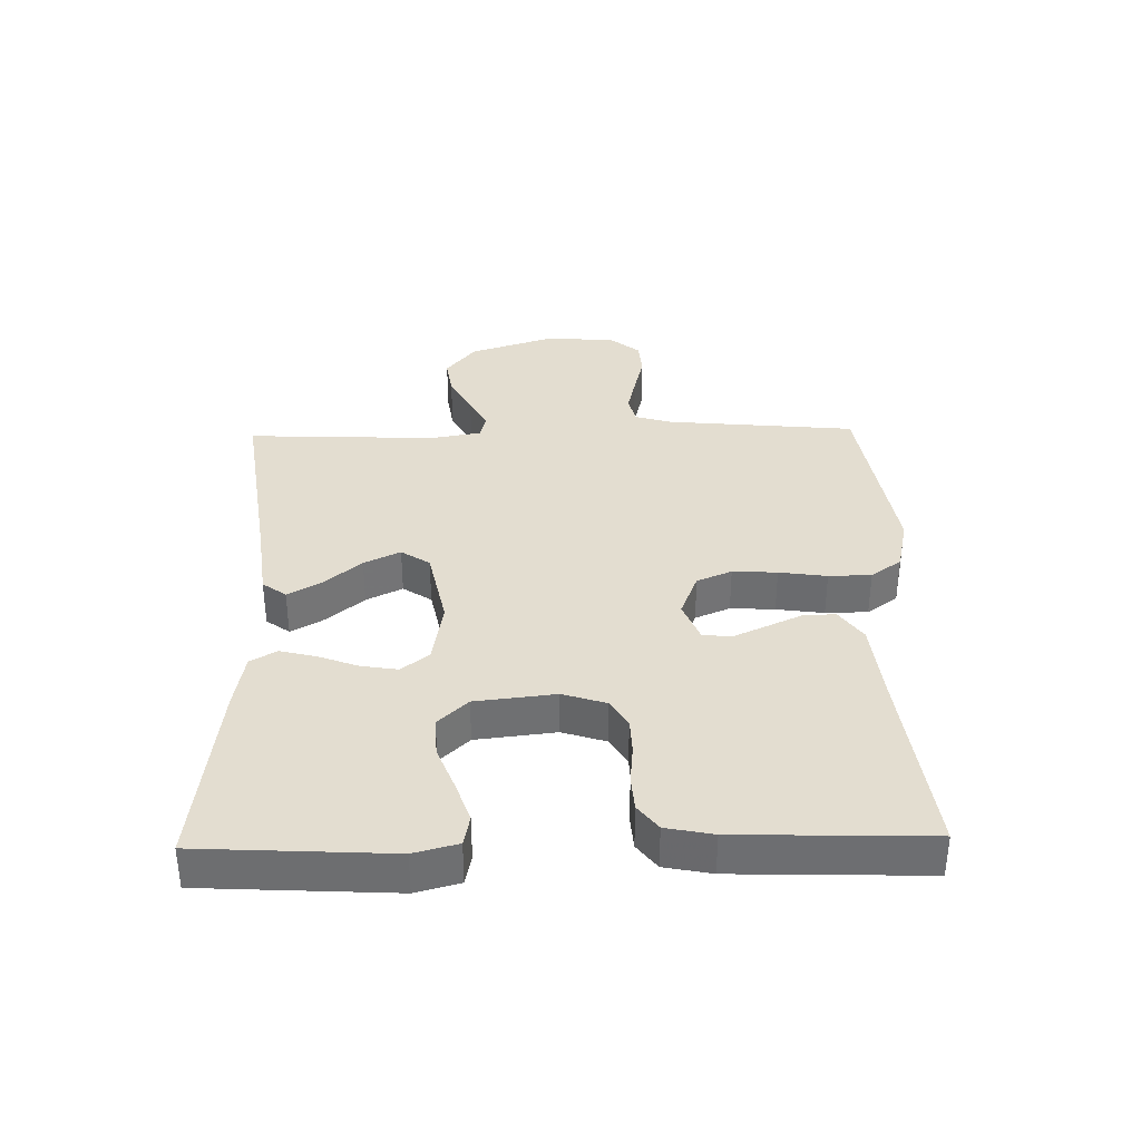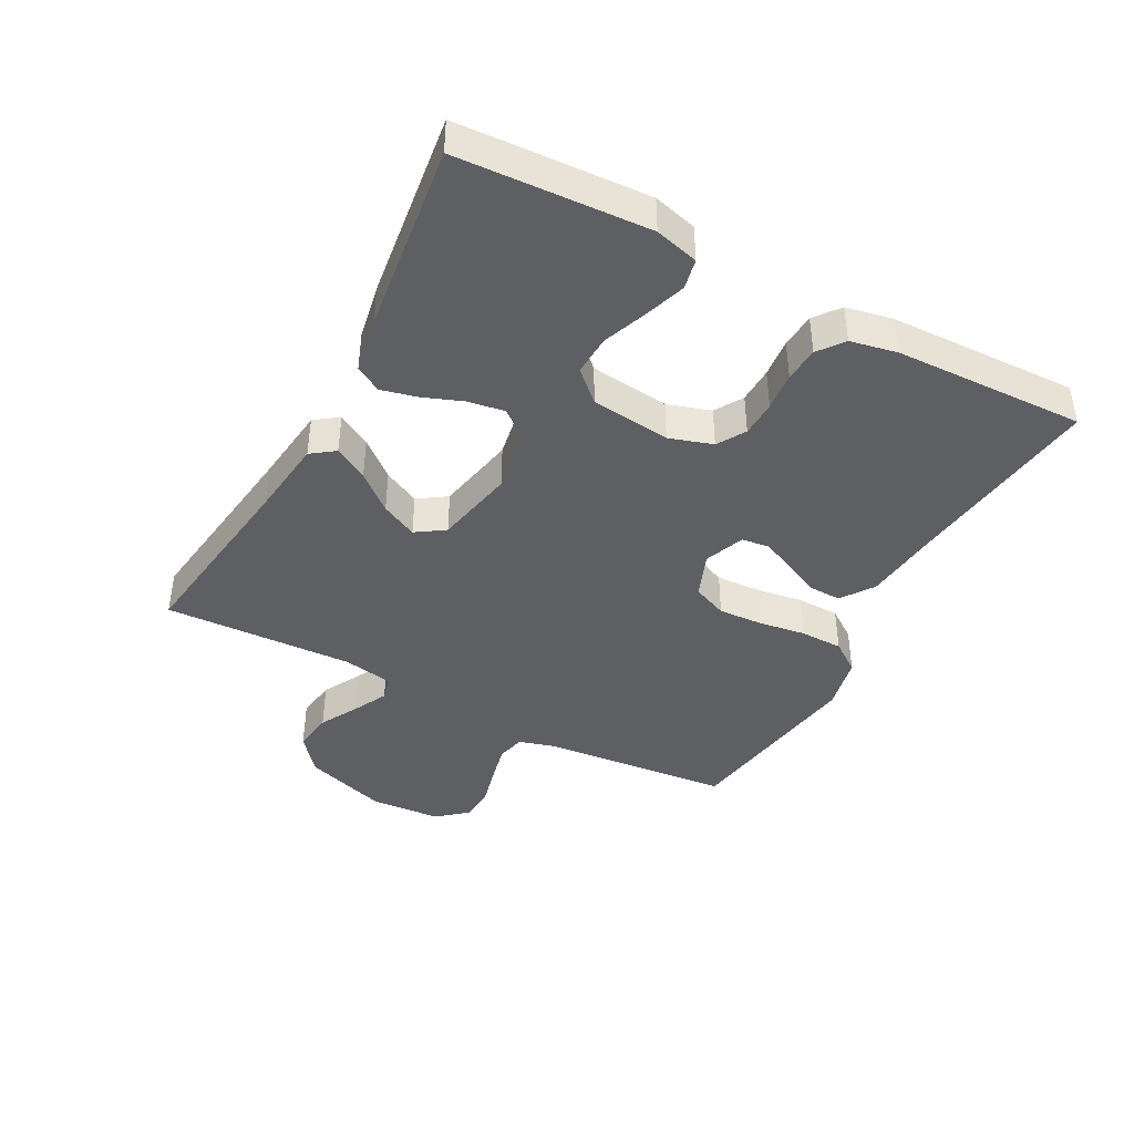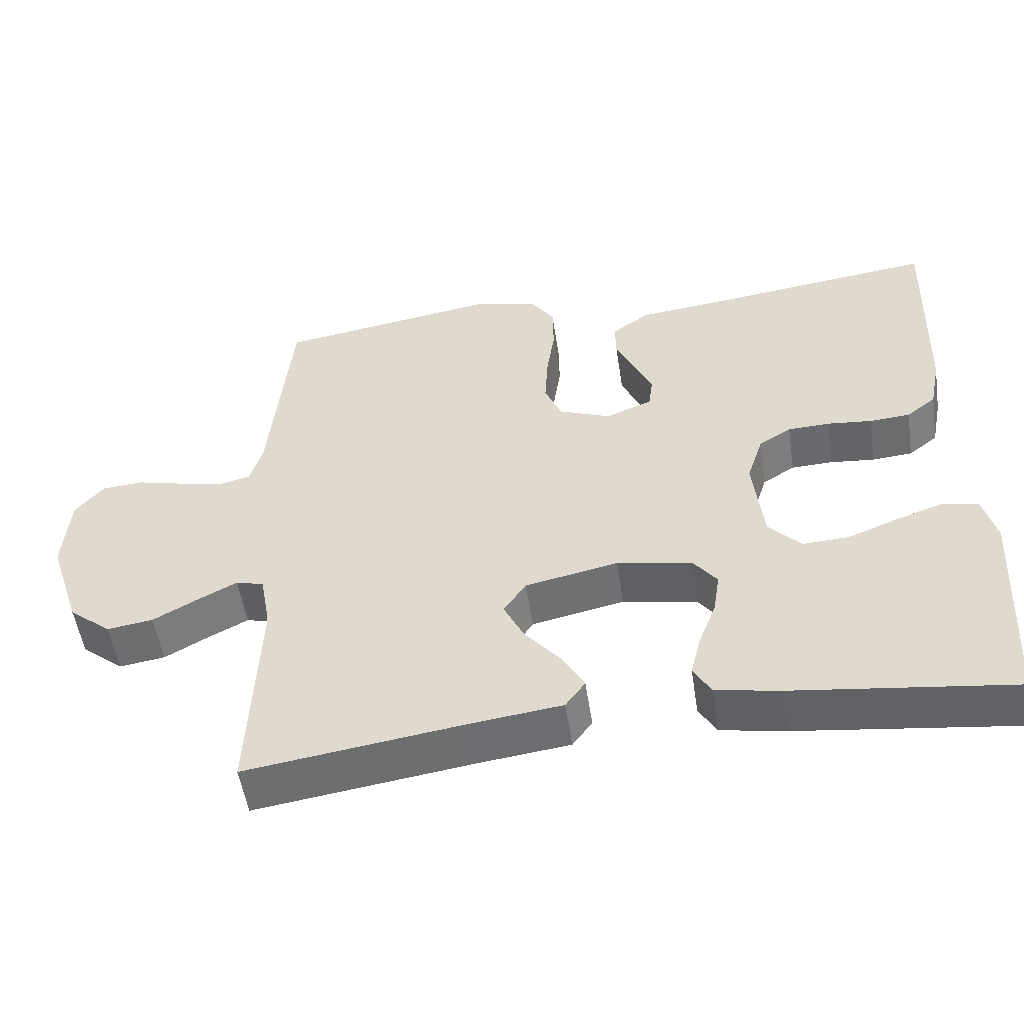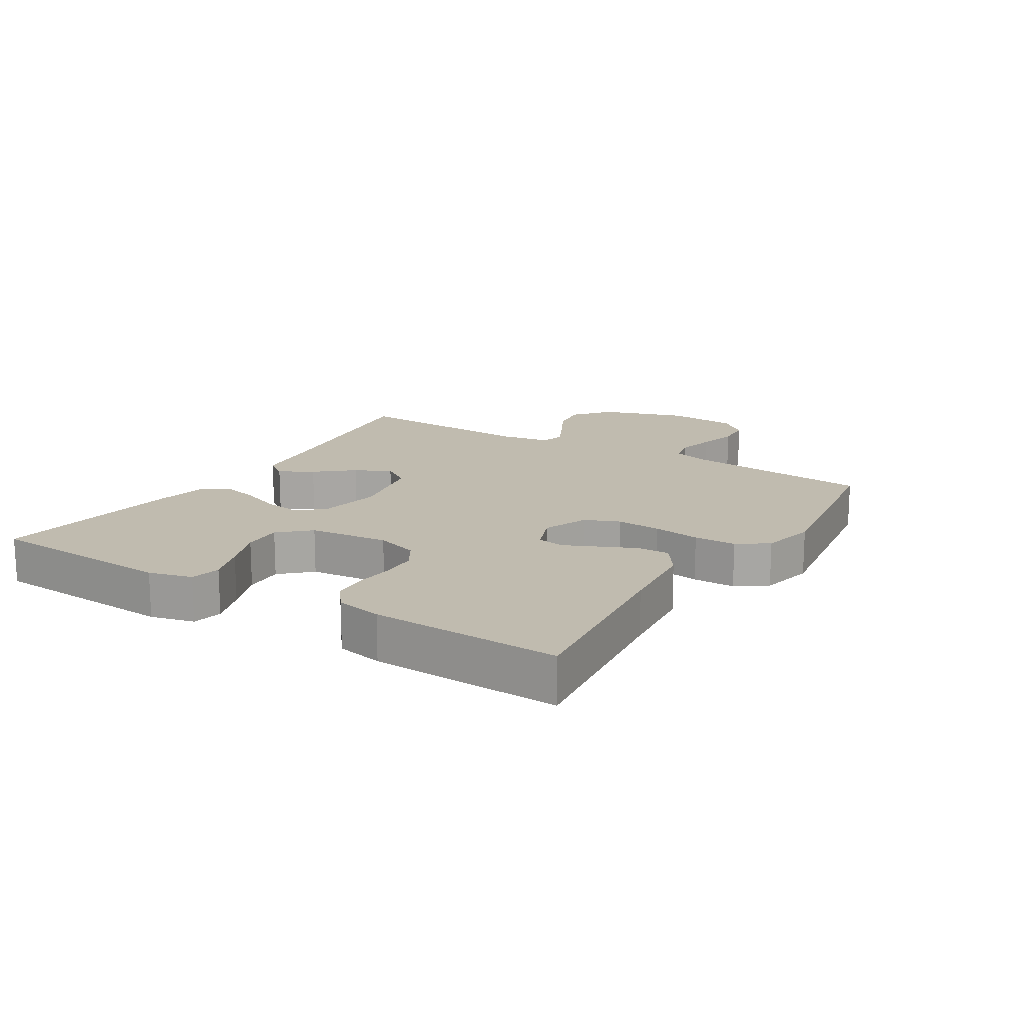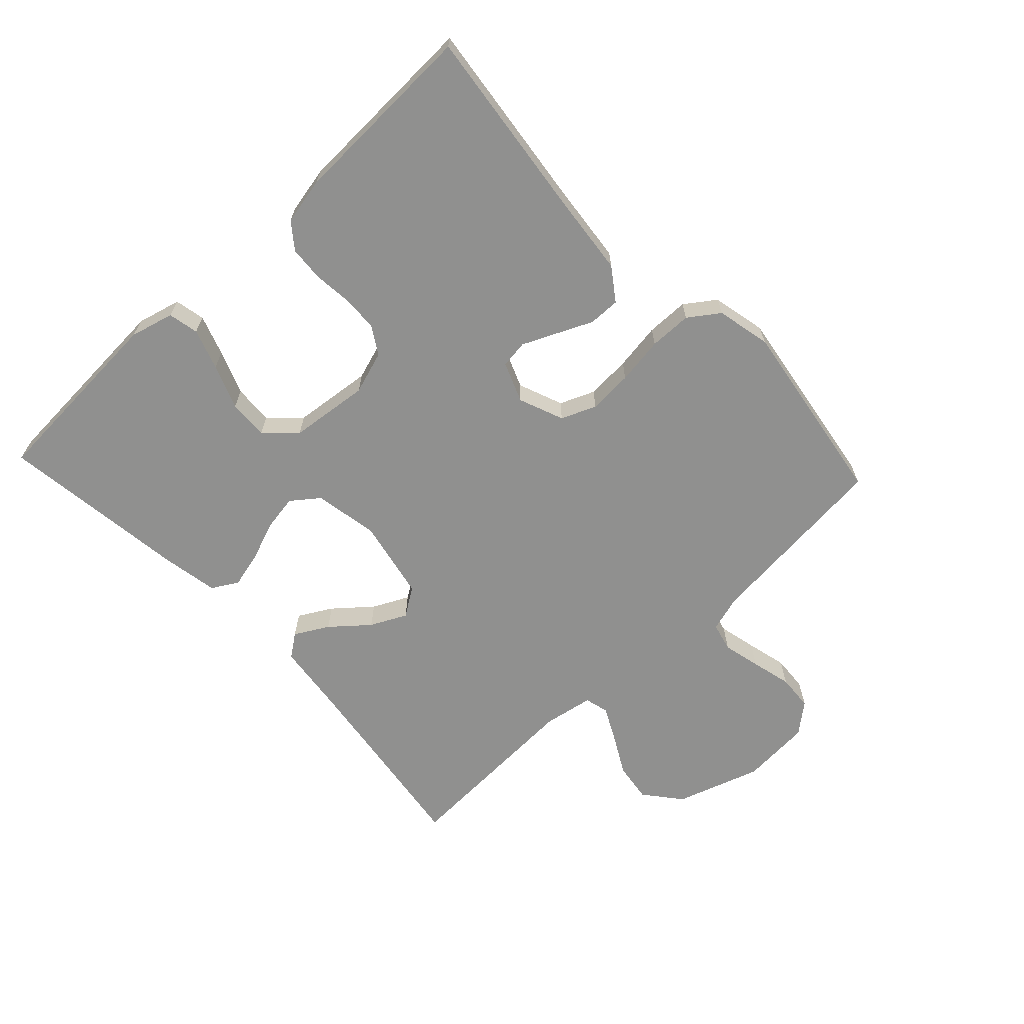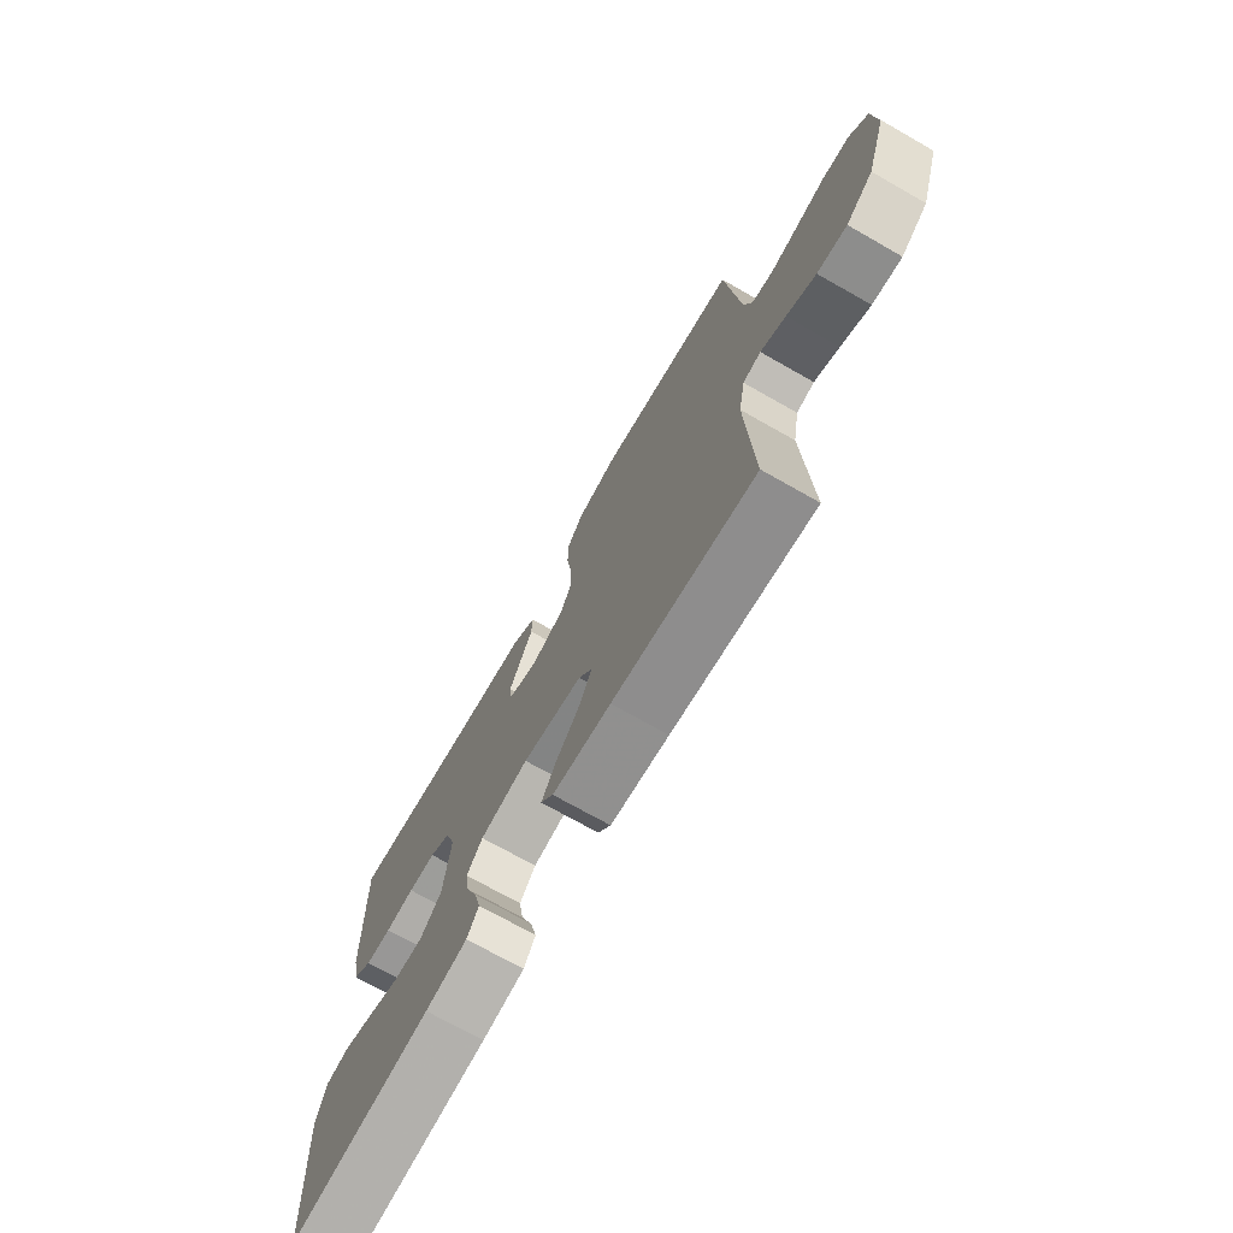
<metadata>
{"format":"obj","ext":"obj","renderer":"f3d","projection":"perspective","resolution":1024,"background":"white","views":[{"elev":35.6,"azim":-91.3,"up":"+Y"},{"elev":-41.8,"azim":-118.1,"up":"+Y"},{"elev":-52.6,"azim":-171.4,"up":"+Z"},{"elev":16.1,"azim":-58.0,"up":"+Y"},{"elev":-65.6,"azim":-46.8,"up":"+Y"},{"elev":-72.2,"azim":60.4,"up":"+Z"}]}
</metadata>
<code>
v -0.5 0.07 -0.5
v -0.517 0.07 -0.2
v -0.499 0.07 -0.131
v -0.451 0.07 -0.121
v -0.387 0.07 -0.143
v -0.317 0.07 -0.17
v -0.254 0.07 -0.173
v -0.21 0.07 -0.126
v -0.196 0.07 0
v -0.218 0.07 0.068
v -0.262 0.07 0.095
v -0.319 0.07 0.097
v -0.38 0.07 0.091
v -0.435 0.07 0.095
v -0.475 0.07 0.126
v -0.49 0.07 0.2
v -0.5 0.07 0.5
v -0.2 0.07 0.463
v -0.069 0.07 0.449
v -0.018 0.07 0.413
v -0.019 0.07 0.363
v -0.045 0.07 0.306
v -0.069 0.07 0.253
v -0.063 0.07 0.209
v 0 0.07 0.184
v 0.071 0.07 0.212
v 0.094 0.07 0.267
v 0.09 0.07 0.337
v 0.079 0.07 0.412
v 0.08 0.07 0.479
v 0.114 0.07 0.527
v 0.2 0.07 0.546
v 0.5 0.07 0.5
v 0.529 0.07 0.2
v 0.546 0.07 0.143
v 0.591 0.07 0.132
v 0.651 0.07 0.146
v 0.715 0.07 0.162
v 0.772 0.07 0.158
v 0.811 0.07 0.111
v 0.819 0.07 0
v 0.775 0.07 -0.134
v 0.717 0.07 -0.181
v 0.654 0.07 -0.172
v 0.592 0.07 -0.138
v 0.539 0.07 -0.111
v 0.501 0.07 -0.121
v 0.487 0.07 -0.2
v 0.5 0.07 -0.5
v 0.2 0.07 -0.458
v 0.077 0.07 -0.443
v 0.05 0.07 -0.406
v 0.08 0.07 -0.353
v 0.129 0.07 -0.295
v 0.157 0.07 -0.238
v 0.127 0.07 -0.193
v 0 0.07 -0.167
v -0.102 0.07 -0.185
v -0.135 0.07 -0.228
v -0.126 0.07 -0.285
v -0.102 0.07 -0.348
v -0.088 0.07 -0.405
v -0.112 0.07 -0.446
v -0.2 0.07 -0.462
v -0.5 0 -0.5
v -0.517 0 -0.2
v -0.499 0 -0.131
v -0.451 0 -0.121
v -0.387 0 -0.143
v -0.317 0 -0.17
v -0.254 0 -0.173
v -0.21 0 -0.126
v -0.196 0 0
v -0.218 0 0.068
v -0.262 0 0.095
v -0.319 0 0.097
v -0.38 0 0.091
v -0.435 0 0.095
v -0.475 0 0.126
v -0.49 0 0.2
v -0.5 0 0.5
v -0.2 0 0.463
v -0.069 0 0.449
v -0.018 0 0.413
v -0.019 0 0.363
v -0.045 0 0.306
v -0.069 0 0.253
v -0.063 0 0.209
v 0 0 0.184
v 0.071 0 0.212
v 0.094 0 0.267
v 0.09 0 0.337
v 0.079 0 0.412
v 0.08 0 0.479
v 0.114 0 0.527
v 0.2 0 0.546
v 0.5 0 0.5
v 0.529 0 0.2
v 0.546 0 0.143
v 0.591 0 0.132
v 0.651 0 0.146
v 0.715 0 0.162
v 0.772 0 0.158
v 0.811 0 0.111
v 0.819 0 0
v 0.775 0 -0.134
v 0.717 0 -0.181
v 0.654 0 -0.172
v 0.592 0 -0.138
v 0.539 0 -0.111
v 0.501 0 -0.121
v 0.487 0 -0.2
v 0.5 0 -0.5
v 0.2 0 -0.458
v 0.077 0 -0.443
v 0.05 0 -0.406
v 0.08 0 -0.353
v 0.129 0 -0.295
v 0.157 0 -0.238
v 0.127 0 -0.193
v 0 0 -0.167
v -0.102 0 -0.185
v -0.135 0 -0.228
v -0.126 0 -0.285
v -0.102 0 -0.348
v -0.088 0 -0.405
v -0.112 0 -0.446
v -0.2 0 -0.462
f 4 5 6
f 3 4 6
f 2 3 6
f 1 2 6
f 64 1 6
f 63 64 6
f 62 63 6
f 61 62 6
f 60 61 6
f 59 60 6 7
f 58 59 7 8
f 57 58 8 9
f 56 57 9 10
f 52 53 54
f 51 52 54
f 50 51 54
f 50 54 55
f 49 50 55
f 48 49 55
f 47 48 55 56
f 43 44 45
f 42 43 45
f 41 42 45
f 40 41 45
f 39 40 45
f 38 39 45
f 37 38 45
f 36 37 45 46
f 47 56 10
f 46 47 10
f 36 46 10
f 35 36 10
f 32 33 34
f 31 32 34
f 30 31 34
f 29 30 34
f 28 29 34
f 20 21 22
f 19 20 22
f 18 19 22
f 18 22 23
f 17 18 23
f 16 17 23
f 15 16 23
f 14 15 23
f 13 14 23
f 12 13 23
f 11 12 23 24
f 27 28 34 35
f 26 27 35
f 25 26 35 10
f 10 11 24 25
f 70 69 68
f 70 68 67
f 70 67 66
f 70 66 65
f 70 65 128
f 70 128 127
f 70 127 126
f 70 126 125
f 70 125 124
f 71 70 124 123
f 72 71 123 122
f 73 72 122 121
f 74 73 121 120
f 118 117 116
f 118 116 115
f 118 115 114
f 119 118 114
f 119 114 113
f 119 113 112
f 120 119 112 111
f 109 108 107
f 109 107 106
f 109 106 105
f 109 105 104
f 109 104 103
f 109 103 102
f 109 102 101
f 110 109 101 100
f 74 120 111
f 74 111 110
f 74 110 100
f 74 100 99
f 98 97 96
f 98 96 95
f 98 95 94
f 98 94 93
f 98 93 92
f 86 85 84
f 86 84 83
f 86 83 82
f 87 86 82
f 87 82 81
f 87 81 80
f 87 80 79
f 87 79 78
f 87 78 77
f 87 77 76
f 88 87 76 75
f 99 98 92 91
f 99 91 90
f 74 99 90 89
f 89 88 75 74
f 1 65 66 2
f 2 66 67 3
f 3 67 68 4
f 4 68 69 5
f 5 69 70 6
f 6 70 71 7
f 7 71 72 8
f 8 72 73 9
f 9 73 74 10
f 10 74 75 11
f 11 75 76 12
f 12 76 77 13
f 13 77 78 14
f 14 78 79 15
f 15 79 80 16
f 16 80 81 17
f 17 81 82 18
f 18 82 83 19
f 19 83 84 20
f 20 84 85 21
f 21 85 86 22
f 22 86 87 23
f 23 87 88 24
f 24 88 89 25
f 25 89 90 26
f 26 90 91 27
f 27 91 92 28
f 28 92 93 29
f 29 93 94 30
f 30 94 95 31
f 31 95 96 32
f 32 96 97 33
f 33 97 98 34
f 34 98 99 35
f 35 99 100 36
f 36 100 101 37
f 37 101 102 38
f 38 102 103 39
f 39 103 104 40
f 40 104 105 41
f 41 105 106 42
f 42 106 107 43
f 43 107 108 44
f 44 108 109 45
f 45 109 110 46
f 46 110 111 47
f 47 111 112 48
f 48 112 113 49
f 49 113 114 50
f 50 114 115 51
f 51 115 116 52
f 52 116 117 53
f 53 117 118 54
f 54 118 119 55
f 55 119 120 56
f 56 120 121 57
f 57 121 122 58
f 58 122 123 59
f 59 123 124 60
f 60 124 125 61
f 61 125 126 62
f 62 126 127 63
f 63 127 128 64
f 64 128 65 1

</code>
